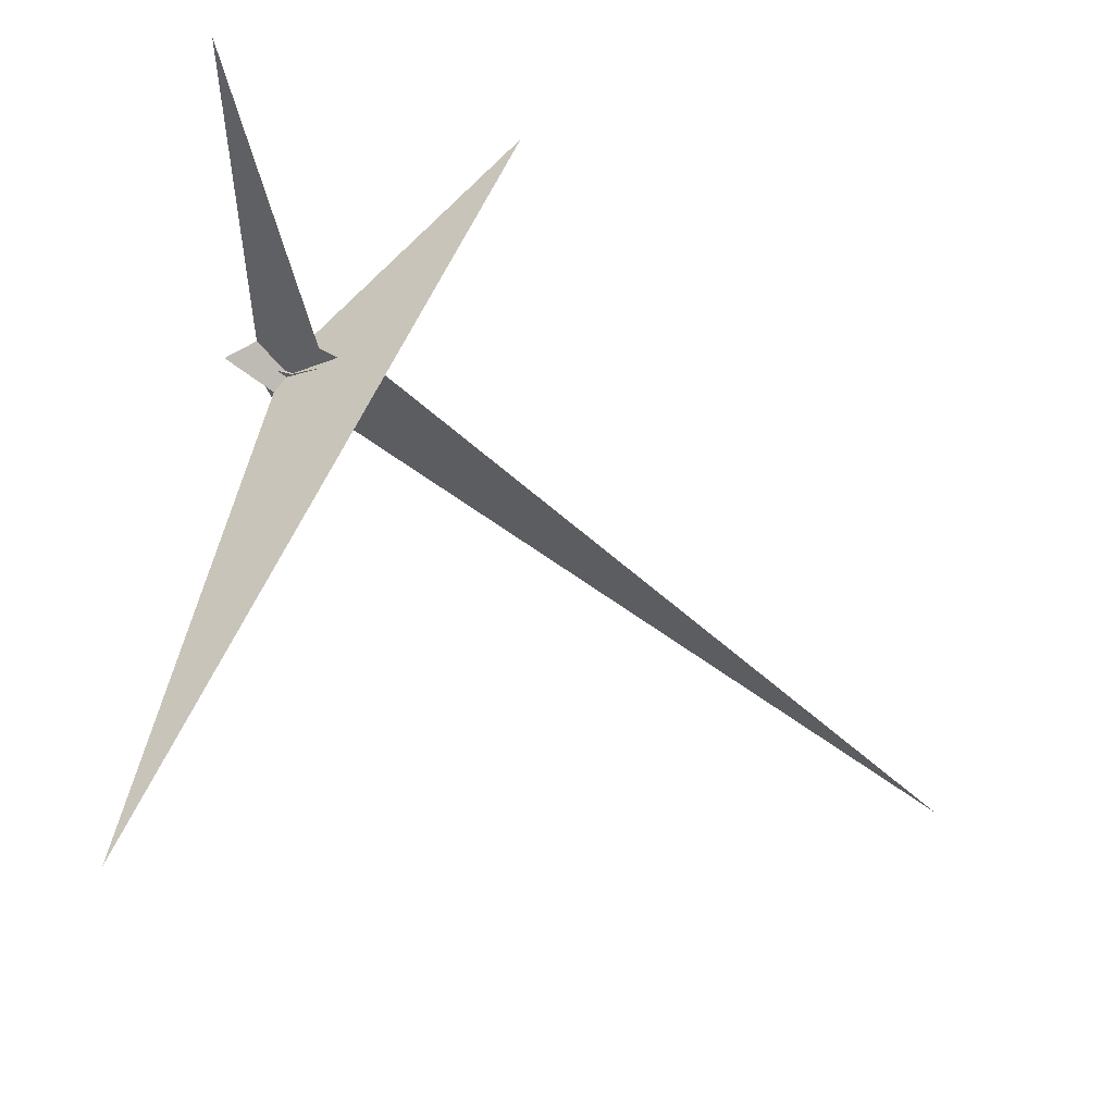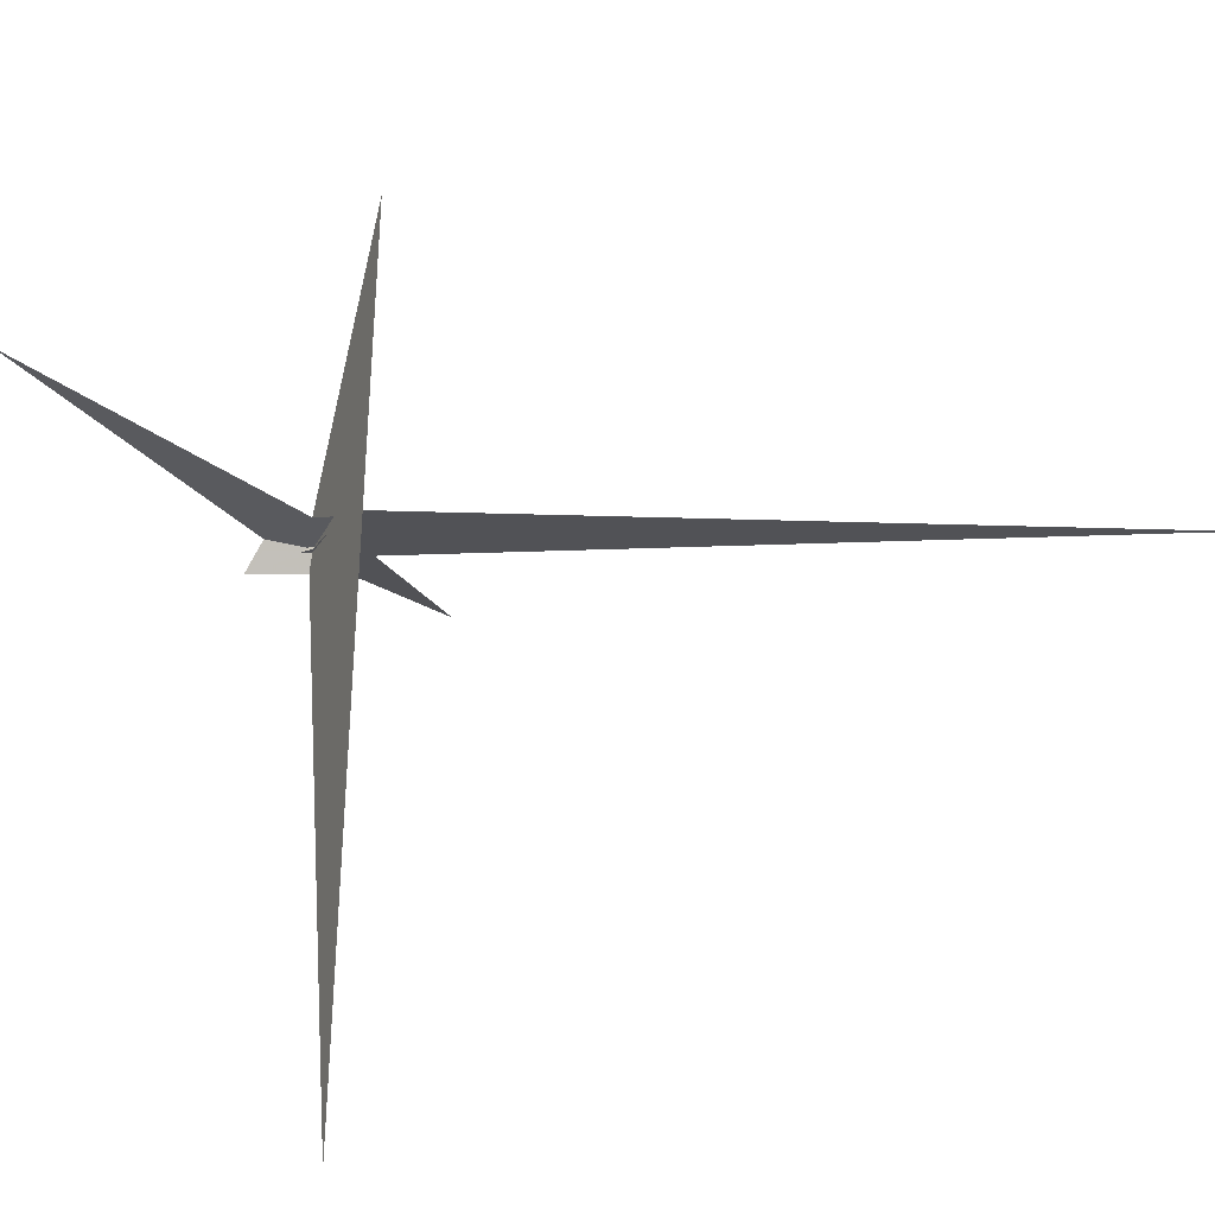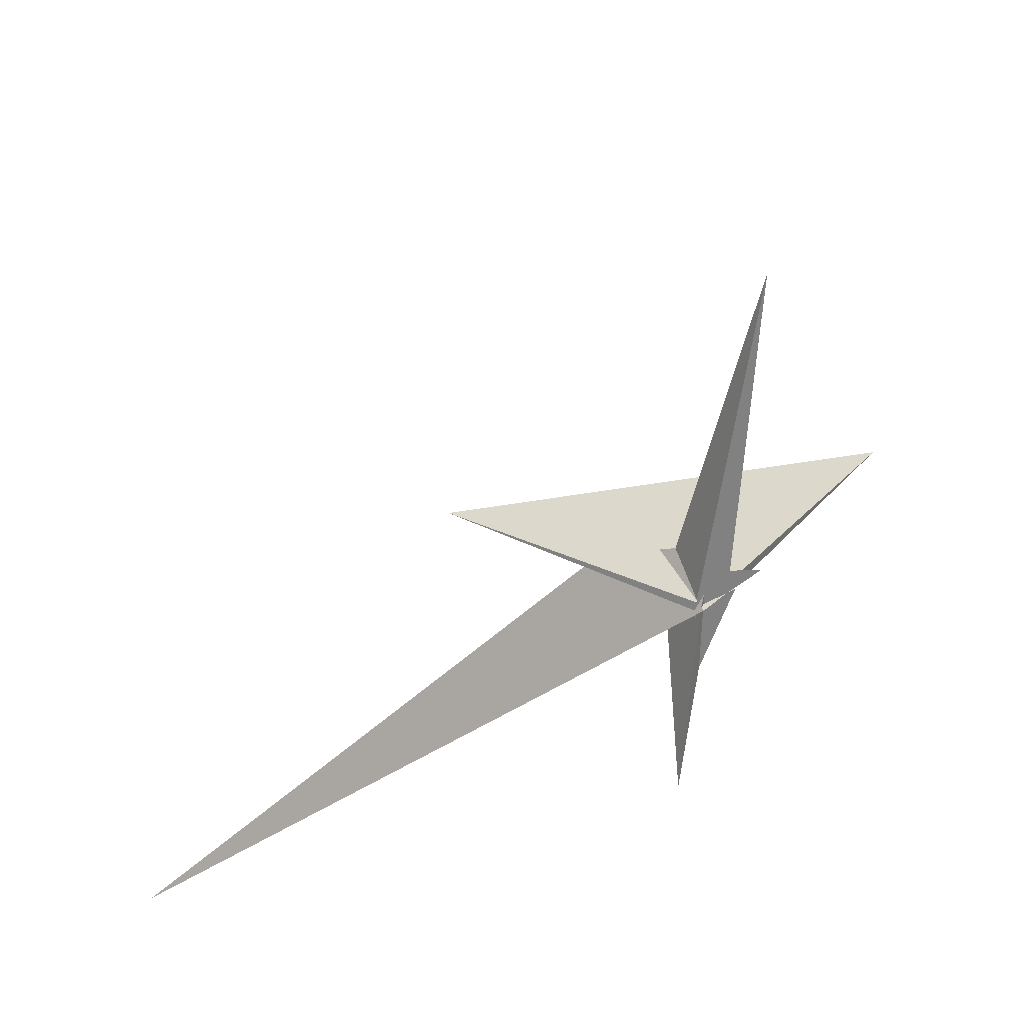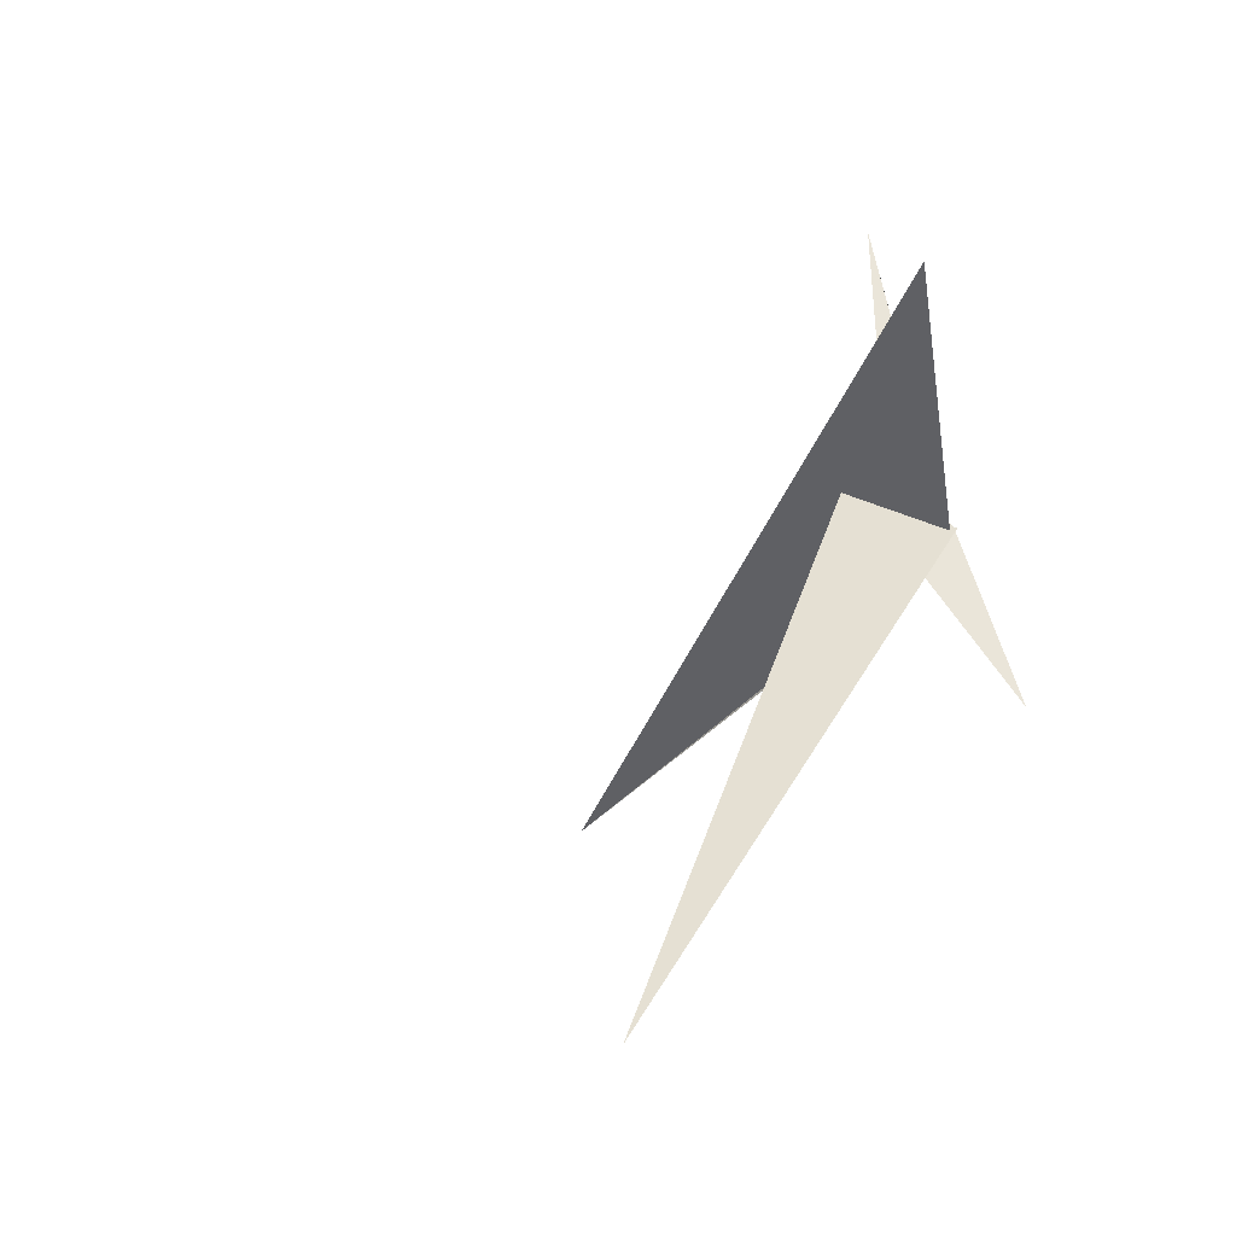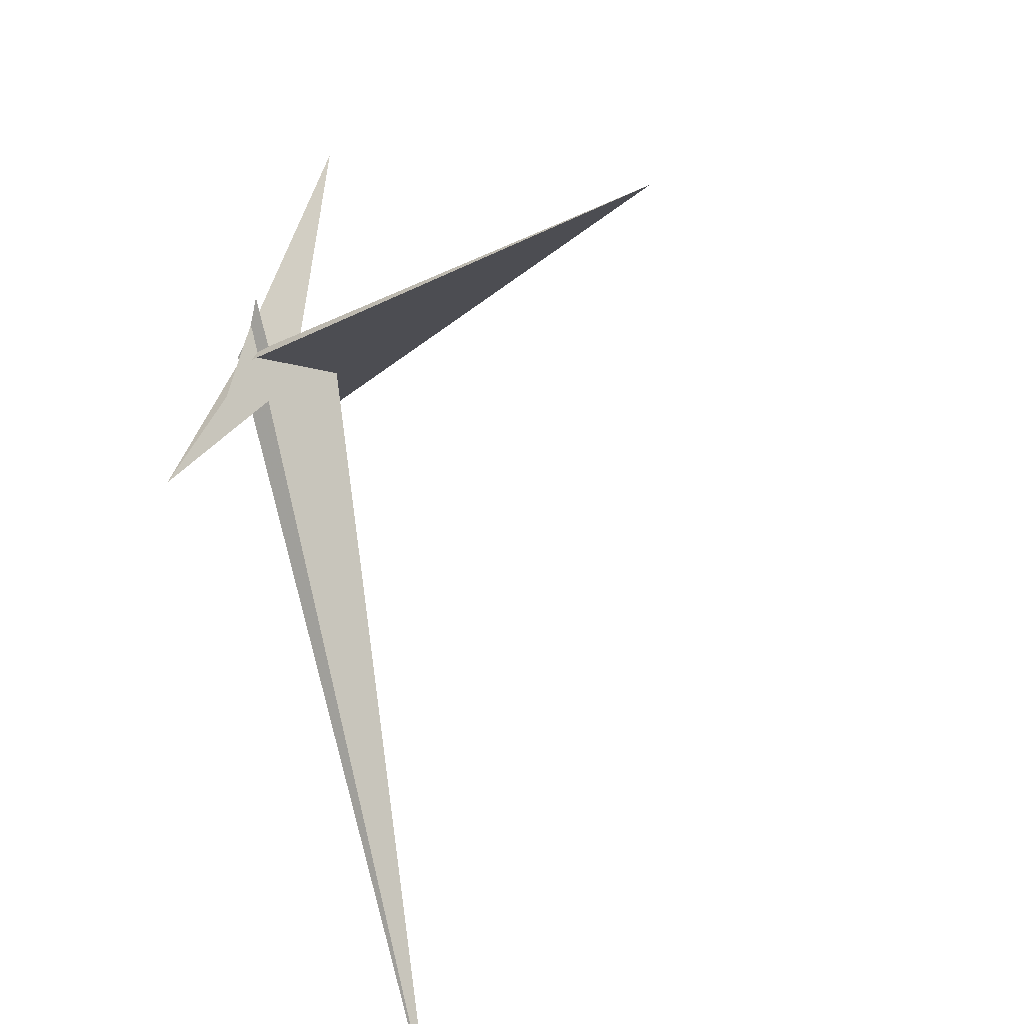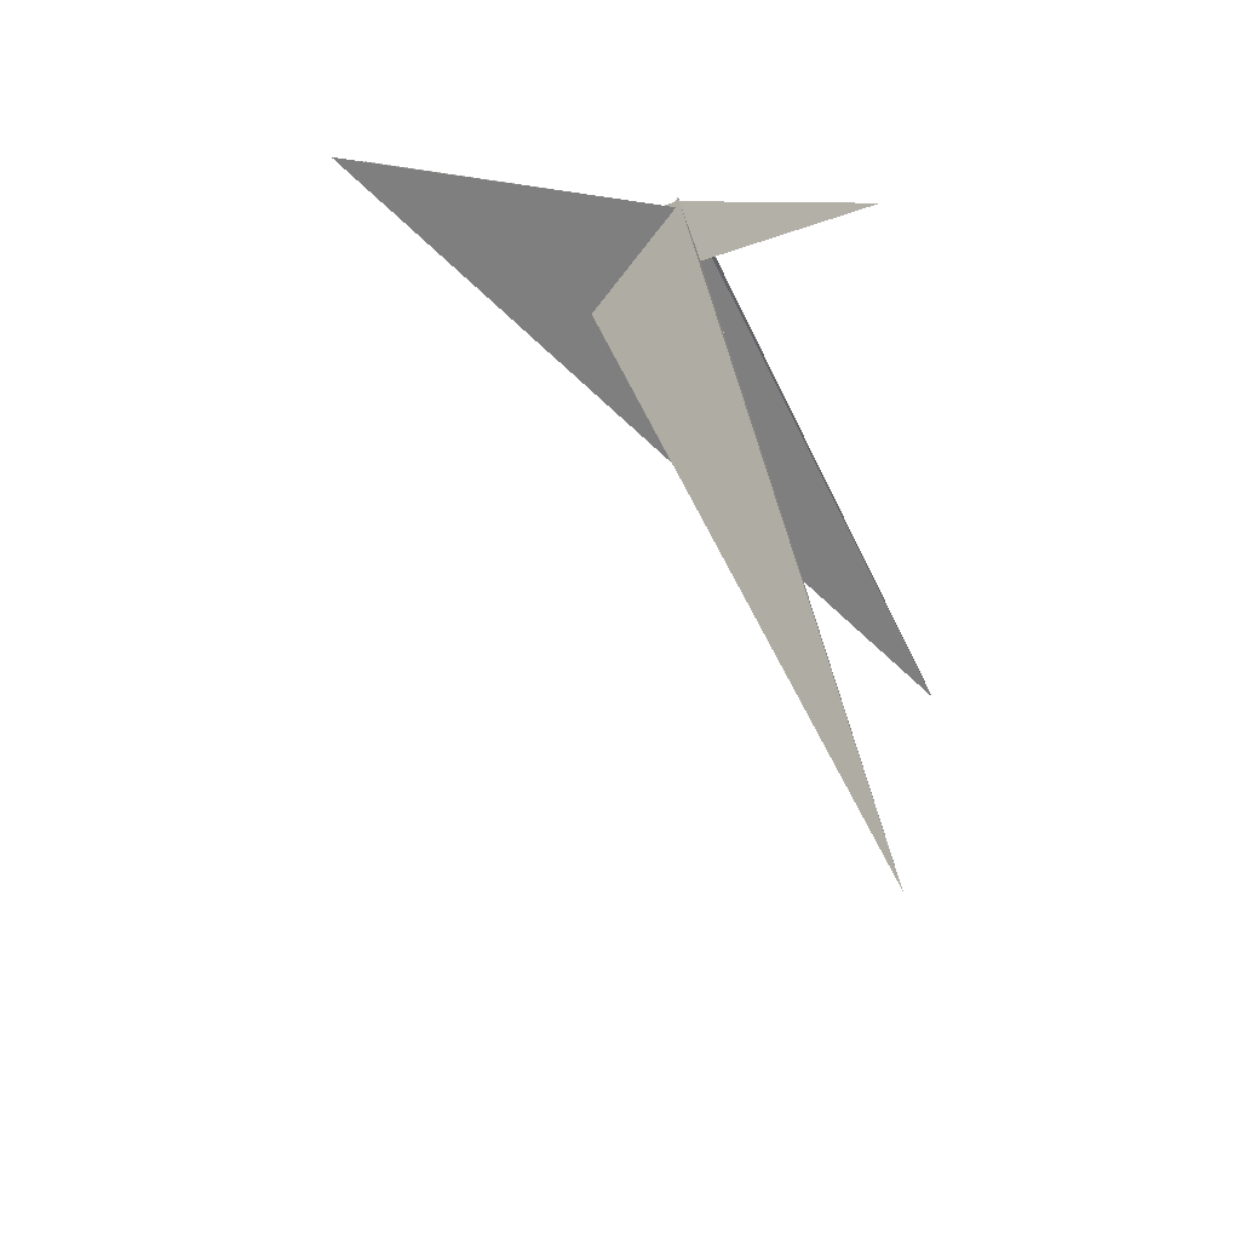
<metadata>
{"format":"obj","ext":"obj","renderer":"f3d","projection":"perspective","resolution":1024,"background":"white","views":[{"elev":-63.5,"azim":-177.3,"up":"+Z"},{"elev":-54.3,"azim":-140.7,"up":"+Z"},{"elev":41.4,"azim":14.2,"up":"+Y"},{"elev":-16.0,"azim":-53.5,"up":"+Y"},{"elev":-52.0,"azim":115.6,"up":"+Y"},{"elev":41.9,"azim":-56.5,"up":"+Z"}]}
</metadata>
<code>
v -15.42 -2.077 12.44
v -9.654 -15.07 26.91
v -14.85 -2.655 11.54
v 1.552 -30.58 22.99
v -2.059 -13.38 -15.89
v -5.787 -8.942 -12.21
v 4.425 -26.09 -5.852
v -3.467 -21.91 19.08
v 6.114 -29 -4.554
v -10.16 -12.19 19.91
v 4.871 -30.4 6.143
v -75.97 20.66 -45.68
v -9.946 -15.71 27.25
v 1.989 27.37 -0.5636
v -21.13 6.433 1.701
v -866.2 -796.1 115.1
v 3.811 -9.412 30.99
v -112.7 31.01 -78.12
v -1.044 -10.48 28.72
v -52.31 32.5 -40.08
v -319.2 227.4 178.1
v -5.695 -5.65 22.08
v 12.29 -29.85 -29.79
v -4.794 -15.71 -15.56
v 12.86 -31.24 -33.93
v -15.46 -10.73 -21.94
v -13.23 -10.57 -15.85
v 169.6 -302.7 -726.3
v 70.57 22.79 -35.56
v 30.12 34.37 -11.15
v 29.76 -0.6193 -2.825
v 39.7 2.373 -10.17
v 4.099 -112.1 40.13
v 33.45 468.6 -113.8
v -23.41 -13.81 -5.783
v 6.048 3.941 -12.46
v -29.16 -8.832 -0.8998
v -51.19 -75.58 1.224
v 6.71 -23.8 -5.586
v -4.827 -19.04 27.95
v -2.14 -28.65 -7.58
v -1.17 -272 125.7
v -27.86 -13.96 -20.26
v -1.035 -10.48 28.67
f 1 2 4 11 8 7 9 5 6 10 3
f 1 2 13 18 16 17 19 14 15 20 12
f 1 3 22 21 28 25 23 24 26 27 12
f 2 4 33 32 31 29 30 34 22 21 13
f 5 6 35 37 15 14 36 30 29 23 24
f 7 8 40 38 16 17 31 29 23 25 39
f 5 9 41 18 16 38 42 33 32 26 24
f 6 10 44 19 17 31 32 26 27 43 35
f 7 9 41 43 27 12 20 34 30 36 39
f 4 11 28 25 39 36 14 19 44 42 33
f 8 11 28 21 13 18 41 43 35 37 40
f 3 10 44 42 38 40 37 15 20 34 22

</code>
